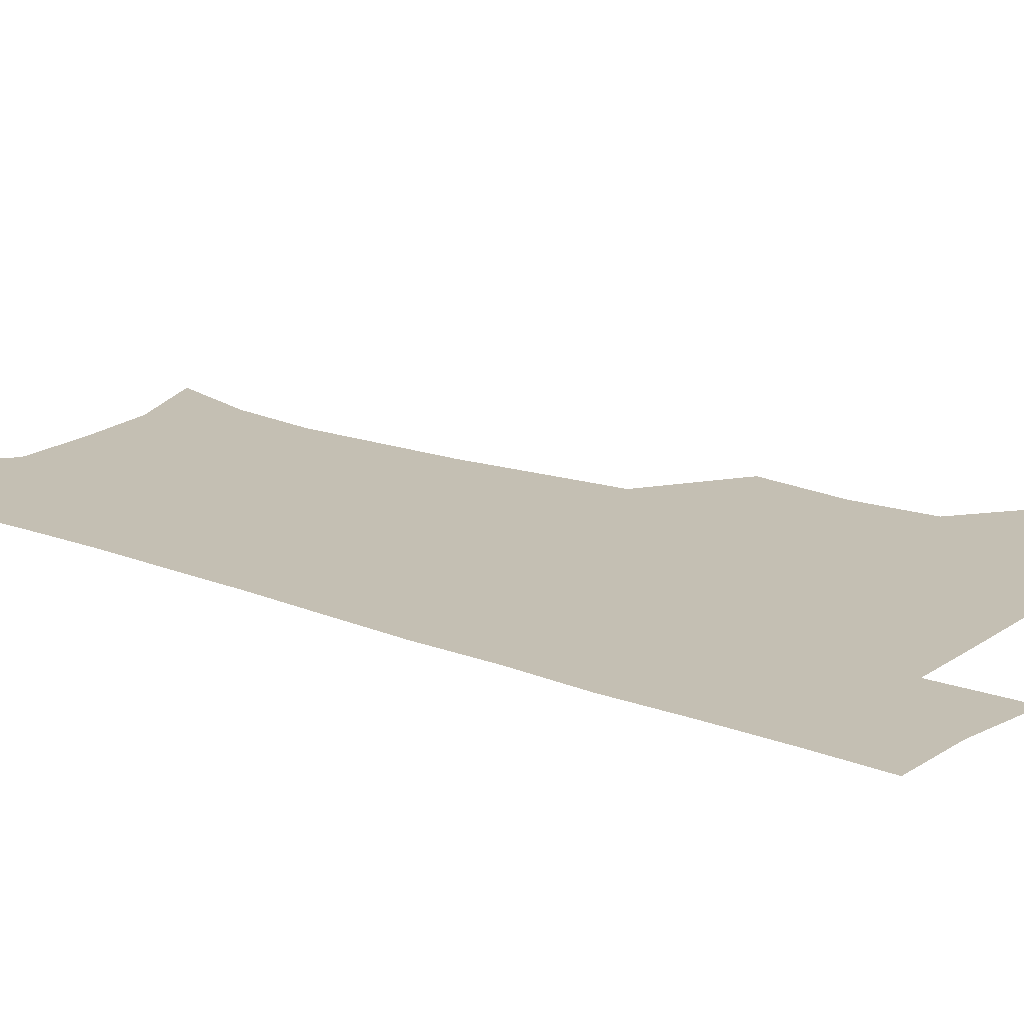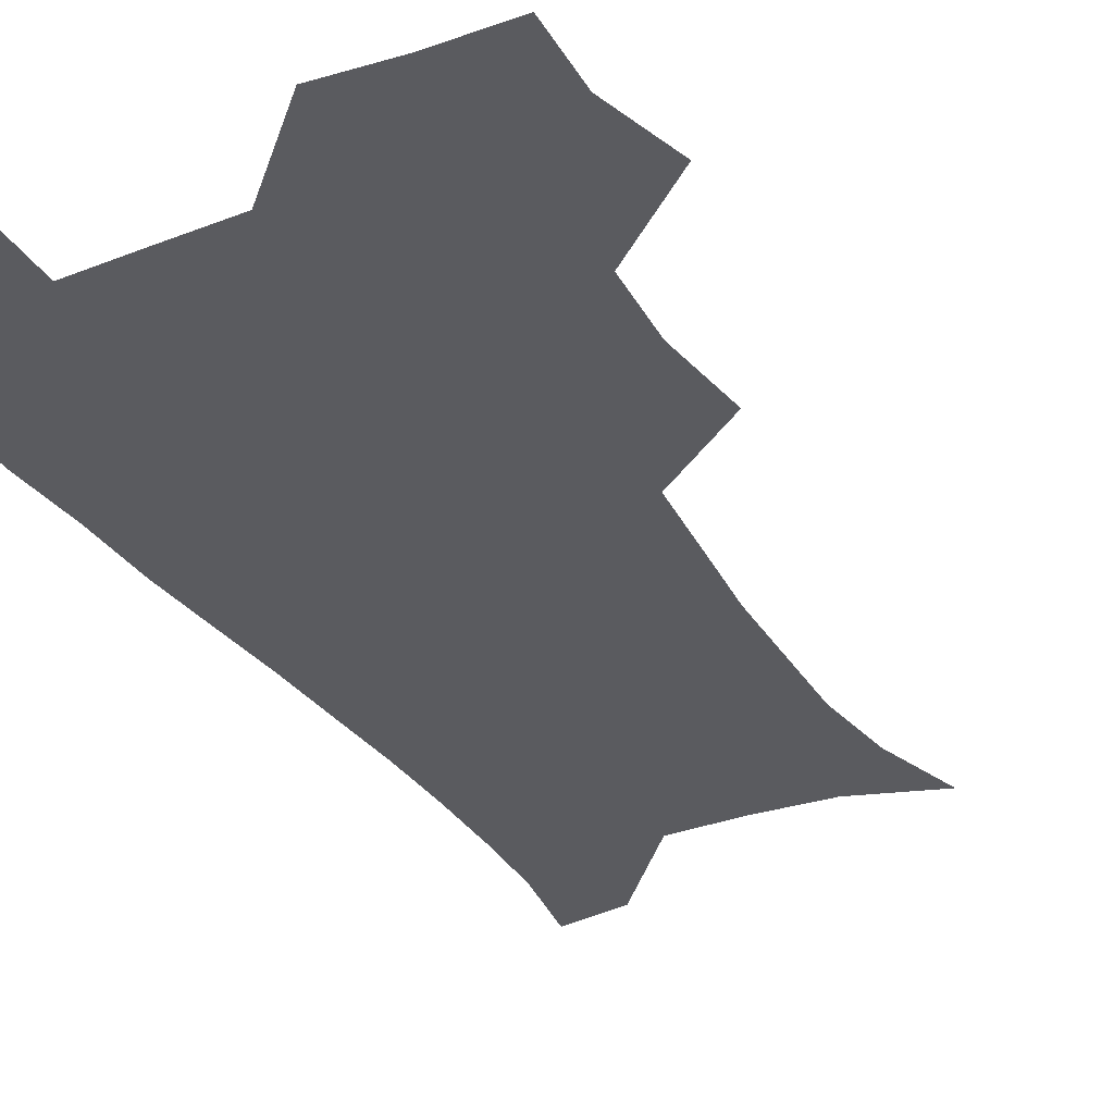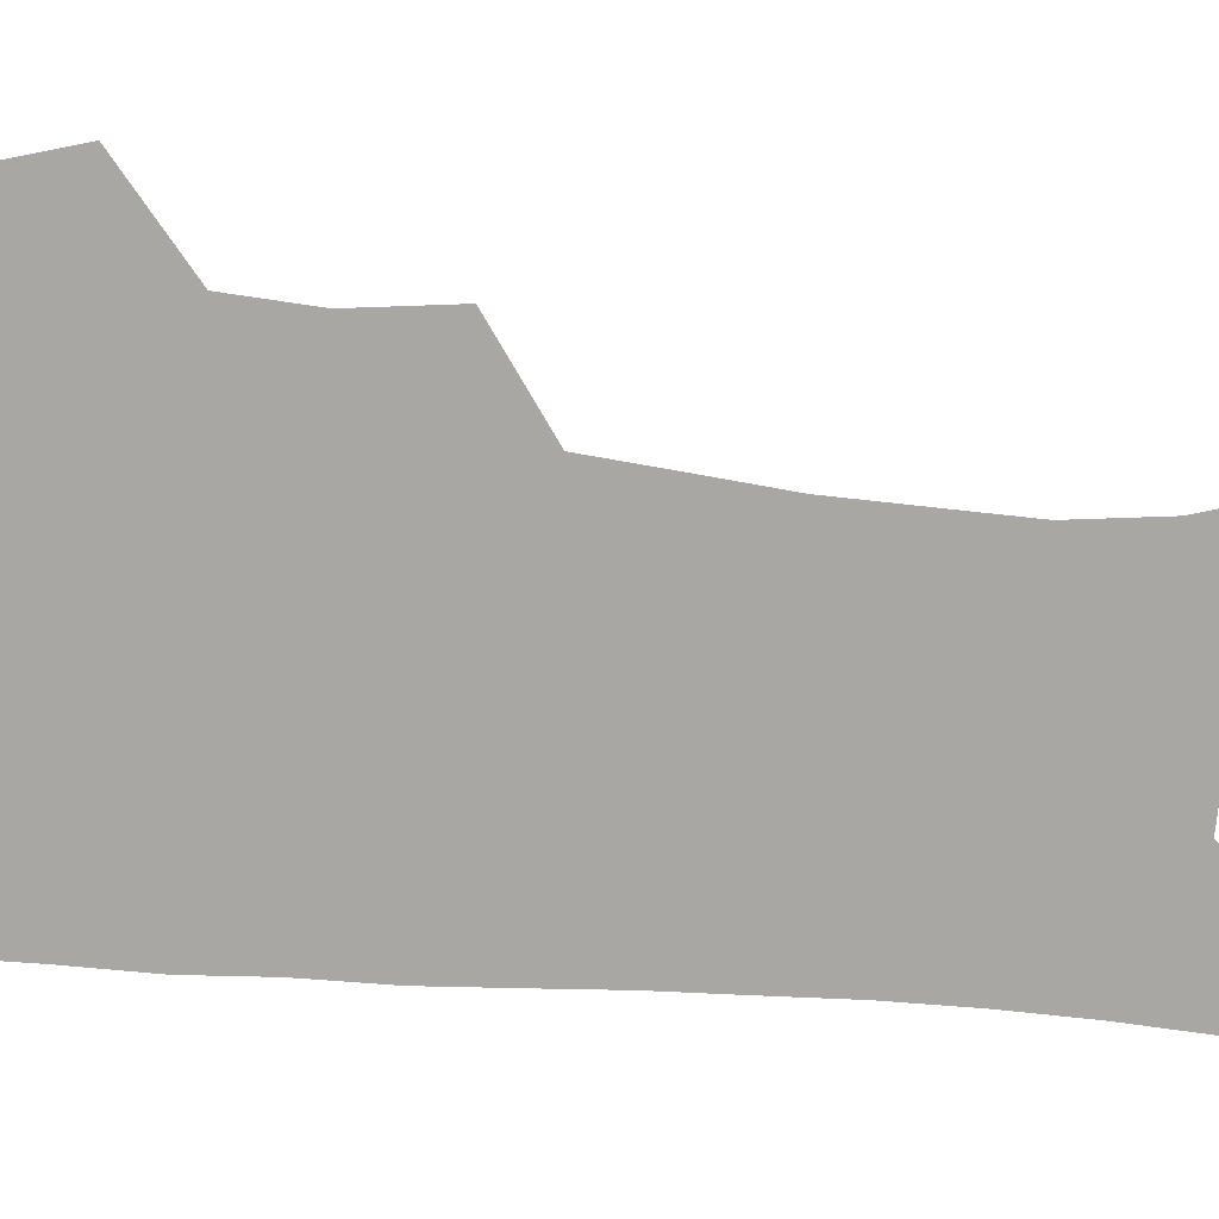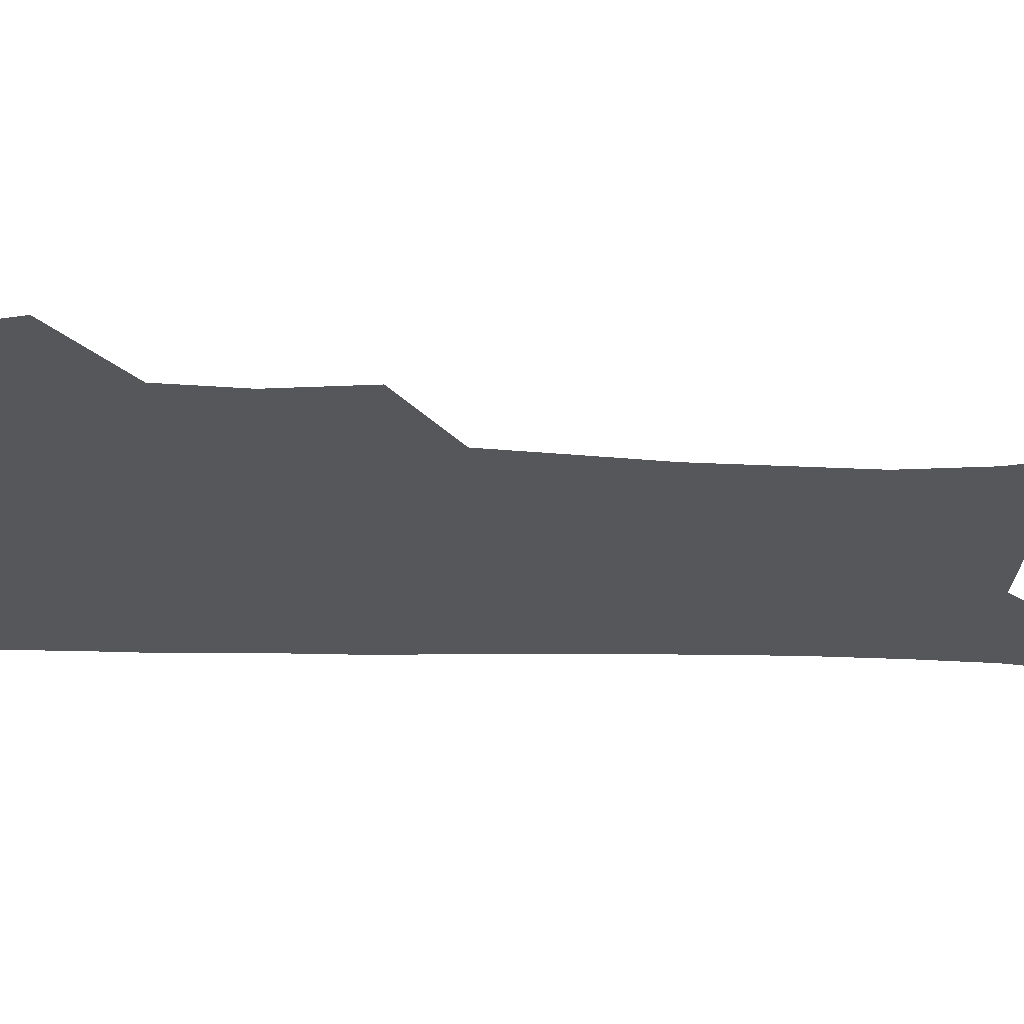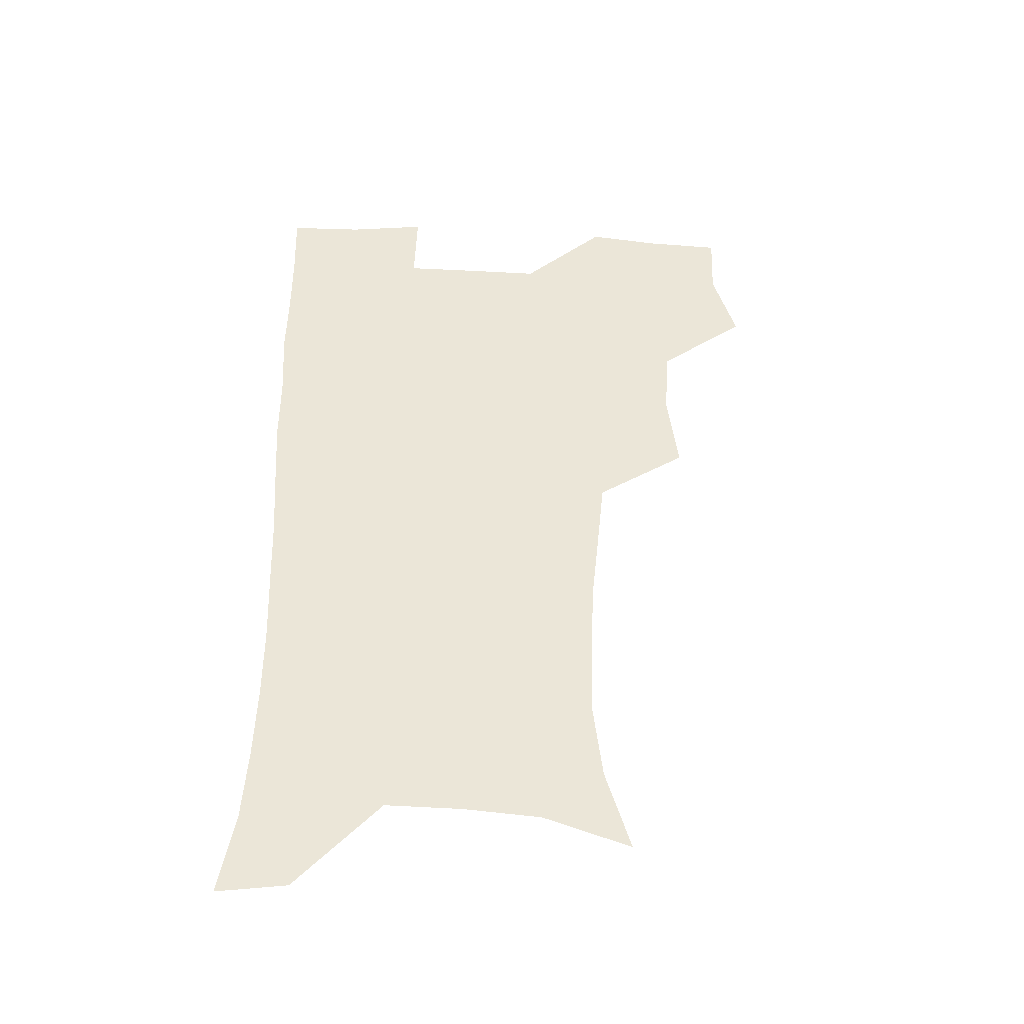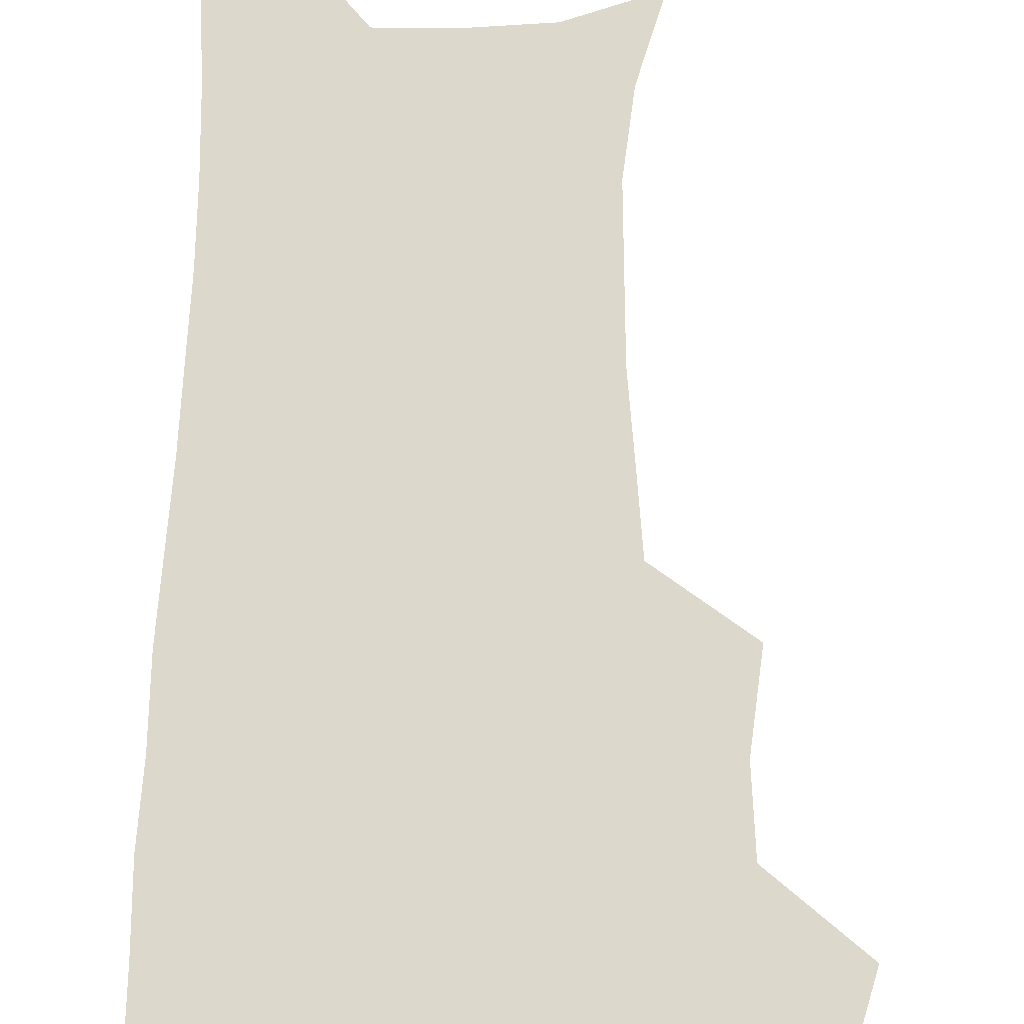
<metadata>
{"format":"obj","ext":"obj","renderer":"f3d","projection":"perspective","resolution":1024,"background":"white","views":[{"elev":17.7,"azim":127.0,"up":"+Z"},{"elev":-33.0,"azim":-151.3,"up":"+Z"},{"elev":-74.6,"azim":-94.5,"up":"+Z"},{"elev":-27.3,"azim":-92.6,"up":"+Z"},{"elev":-45.1,"azim":176.8,"up":"+Y"},{"elev":72.7,"azim":-178.7,"up":"+Z"}]}
</metadata>
<code>
v 473.6 506.3 0
v 482.6 538.4 0
v 481.3 567.9 0
v 506.7 411.5 0
v 510.8 447.1 0
v 508.7 477.9 0
v 515.6 510.9 0
v 513.8 539.5 0
v 511.3 569.3 0
v 537 196.3 0
v 546.8 230.4 0
v 550.5 262.7 0
v 549.6 292.3 0
v 548.6 324.8 0
v 545.5 355.3 0
v 542.4 386.8 0
v 544.1 421.7 0
v 543.3 451.7 0
v 544.4 482.4 0
v 544.9 511.4 0
v 543.4 540.5 0
v 540 572.8 0
v 571.1 208.6 0
v 576.5 241.5 0
v 577.5 272.1 0
v 576.6 301.5 0
v 576.2 333.7 0
v 575.3 364.8 0
v 574.3 395.2 0
v 573.4 424.6 0
v 573.4 454.1 0
v 574 483.3 0
v 575.1 511.8 0
v 573.4 540.2 0
v 601.3 211.3 0
v 603 244 0
v 603.6 276.9 0
v 603.3 307.2 0
v 602.7 336.9 0
v 602.4 367 0
v 602.3 398 0
v 602.5 427.8 0
v 602.8 456.3 0
v 602.6 483.9 0
v 602.9 512.1 0
v 602.3 540.5 0
v 631.3 211.8 0
v 629.5 247.1 0
v 629.1 278.1 0
v 629 308 0
v 628.9 338.1 0
v 629.4 365.3 0
v 629.2 398.2 0
v 629.8 426.8 0
v 629.9 456 0
v 630.9 483.5 0
v 631.1 512.3 0
v 631.2 540.5 0
v 630.3 574.3 0
v 664.4 174.2 0
v 658 210.2 0
v 655.6 243.4 0
v 654.6 274.9 0
v 655.2 304.1 0
v 654.8 335.7 0
v 656.2 364.1 0
v 658 392.9 0
v 657.5 424.7 0
v 658.9 453.3 0
v 659.6 482.4 0
v 659.4 511.9 0
v 660 540.3 0
v 661.5 569.7 0
v 691.5 170.4 0
v 685.7 203.9 0
v 683.8 234.2 0
v 682.9 264.9 0
v 682.9 295.6 0
v 684 326 0
v 685 356.8 0
v 686.8 387.1 0
v 688.5 417.6 0
v 688.6 449.4 0
v 690.2 479.2 0
v 689.8 510.1 0
v 690 539.7 0
v 690.8 568.9 0
f 6 7 1
f 1 7 2
f 7 8 2
f 2 8 3
f 8 9 3
f 16 17 4
f 4 17 5
f 17 18 5
f 5 18 6
f 18 19 6
f 6 19 7
f 19 20 7
f 7 20 8
f 20 21 8
f 8 21 9
f 21 22 9
f 10 23 11
f 23 24 11
f 11 24 12
f 24 25 12
f 12 25 13
f 25 26 13
f 13 26 14
f 26 27 14
f 14 27 15
f 27 28 15
f 15 28 16
f 28 29 16
f 16 29 17
f 29 30 17
f 17 30 18
f 30 31 18
f 18 31 19
f 31 32 19
f 19 32 20
f 32 33 20
f 20 33 21
f 33 34 21
f 21 34 22
f 23 35 24
f 35 36 24
f 24 36 25
f 36 37 25
f 25 37 26
f 37 38 26
f 26 38 27
f 38 39 27
f 27 39 28
f 39 40 28
f 28 40 29
f 40 41 29
f 29 41 30
f 41 42 30
f 30 42 31
f 42 43 31
f 31 43 32
f 43 44 32
f 32 44 33
f 44 45 33
f 33 45 34
f 45 46 34
f 35 47 36
f 47 48 36
f 36 48 37
f 48 49 37
f 37 49 38
f 49 50 38
f 38 50 39
f 50 51 39
f 39 51 40
f 51 52 40
f 40 52 41
f 52 53 41
f 41 53 42
f 53 54 42
f 42 54 43
f 54 55 43
f 43 55 44
f 55 56 44
f 44 56 45
f 56 57 45
f 45 57 46
f 57 58 46
f 60 61 47
f 47 61 48
f 61 62 48
f 48 62 49
f 62 63 49
f 49 63 50
f 63 64 50
f 50 64 51
f 64 65 51
f 51 65 52
f 65 66 52
f 52 66 53
f 66 67 53
f 53 67 54
f 67 68 54
f 54 68 55
f 68 69 55
f 55 69 56
f 69 70 56
f 56 70 57
f 70 71 57
f 57 71 58
f 71 72 58
f 58 72 59
f 72 73 59
f 60 74 61
f 74 75 61
f 61 75 62
f 75 76 62
f 62 76 63
f 76 77 63
f 63 77 64
f 77 78 64
f 64 78 65
f 78 79 65
f 65 79 66
f 79 80 66
f 66 80 67
f 80 81 67
f 67 81 68
f 81 82 68
f 68 82 69
f 82 83 69
f 69 83 70
f 83 84 70
f 70 84 71
f 84 85 71
f 71 85 72
f 85 86 72
f 72 86 73
f 86 87 73

</code>
